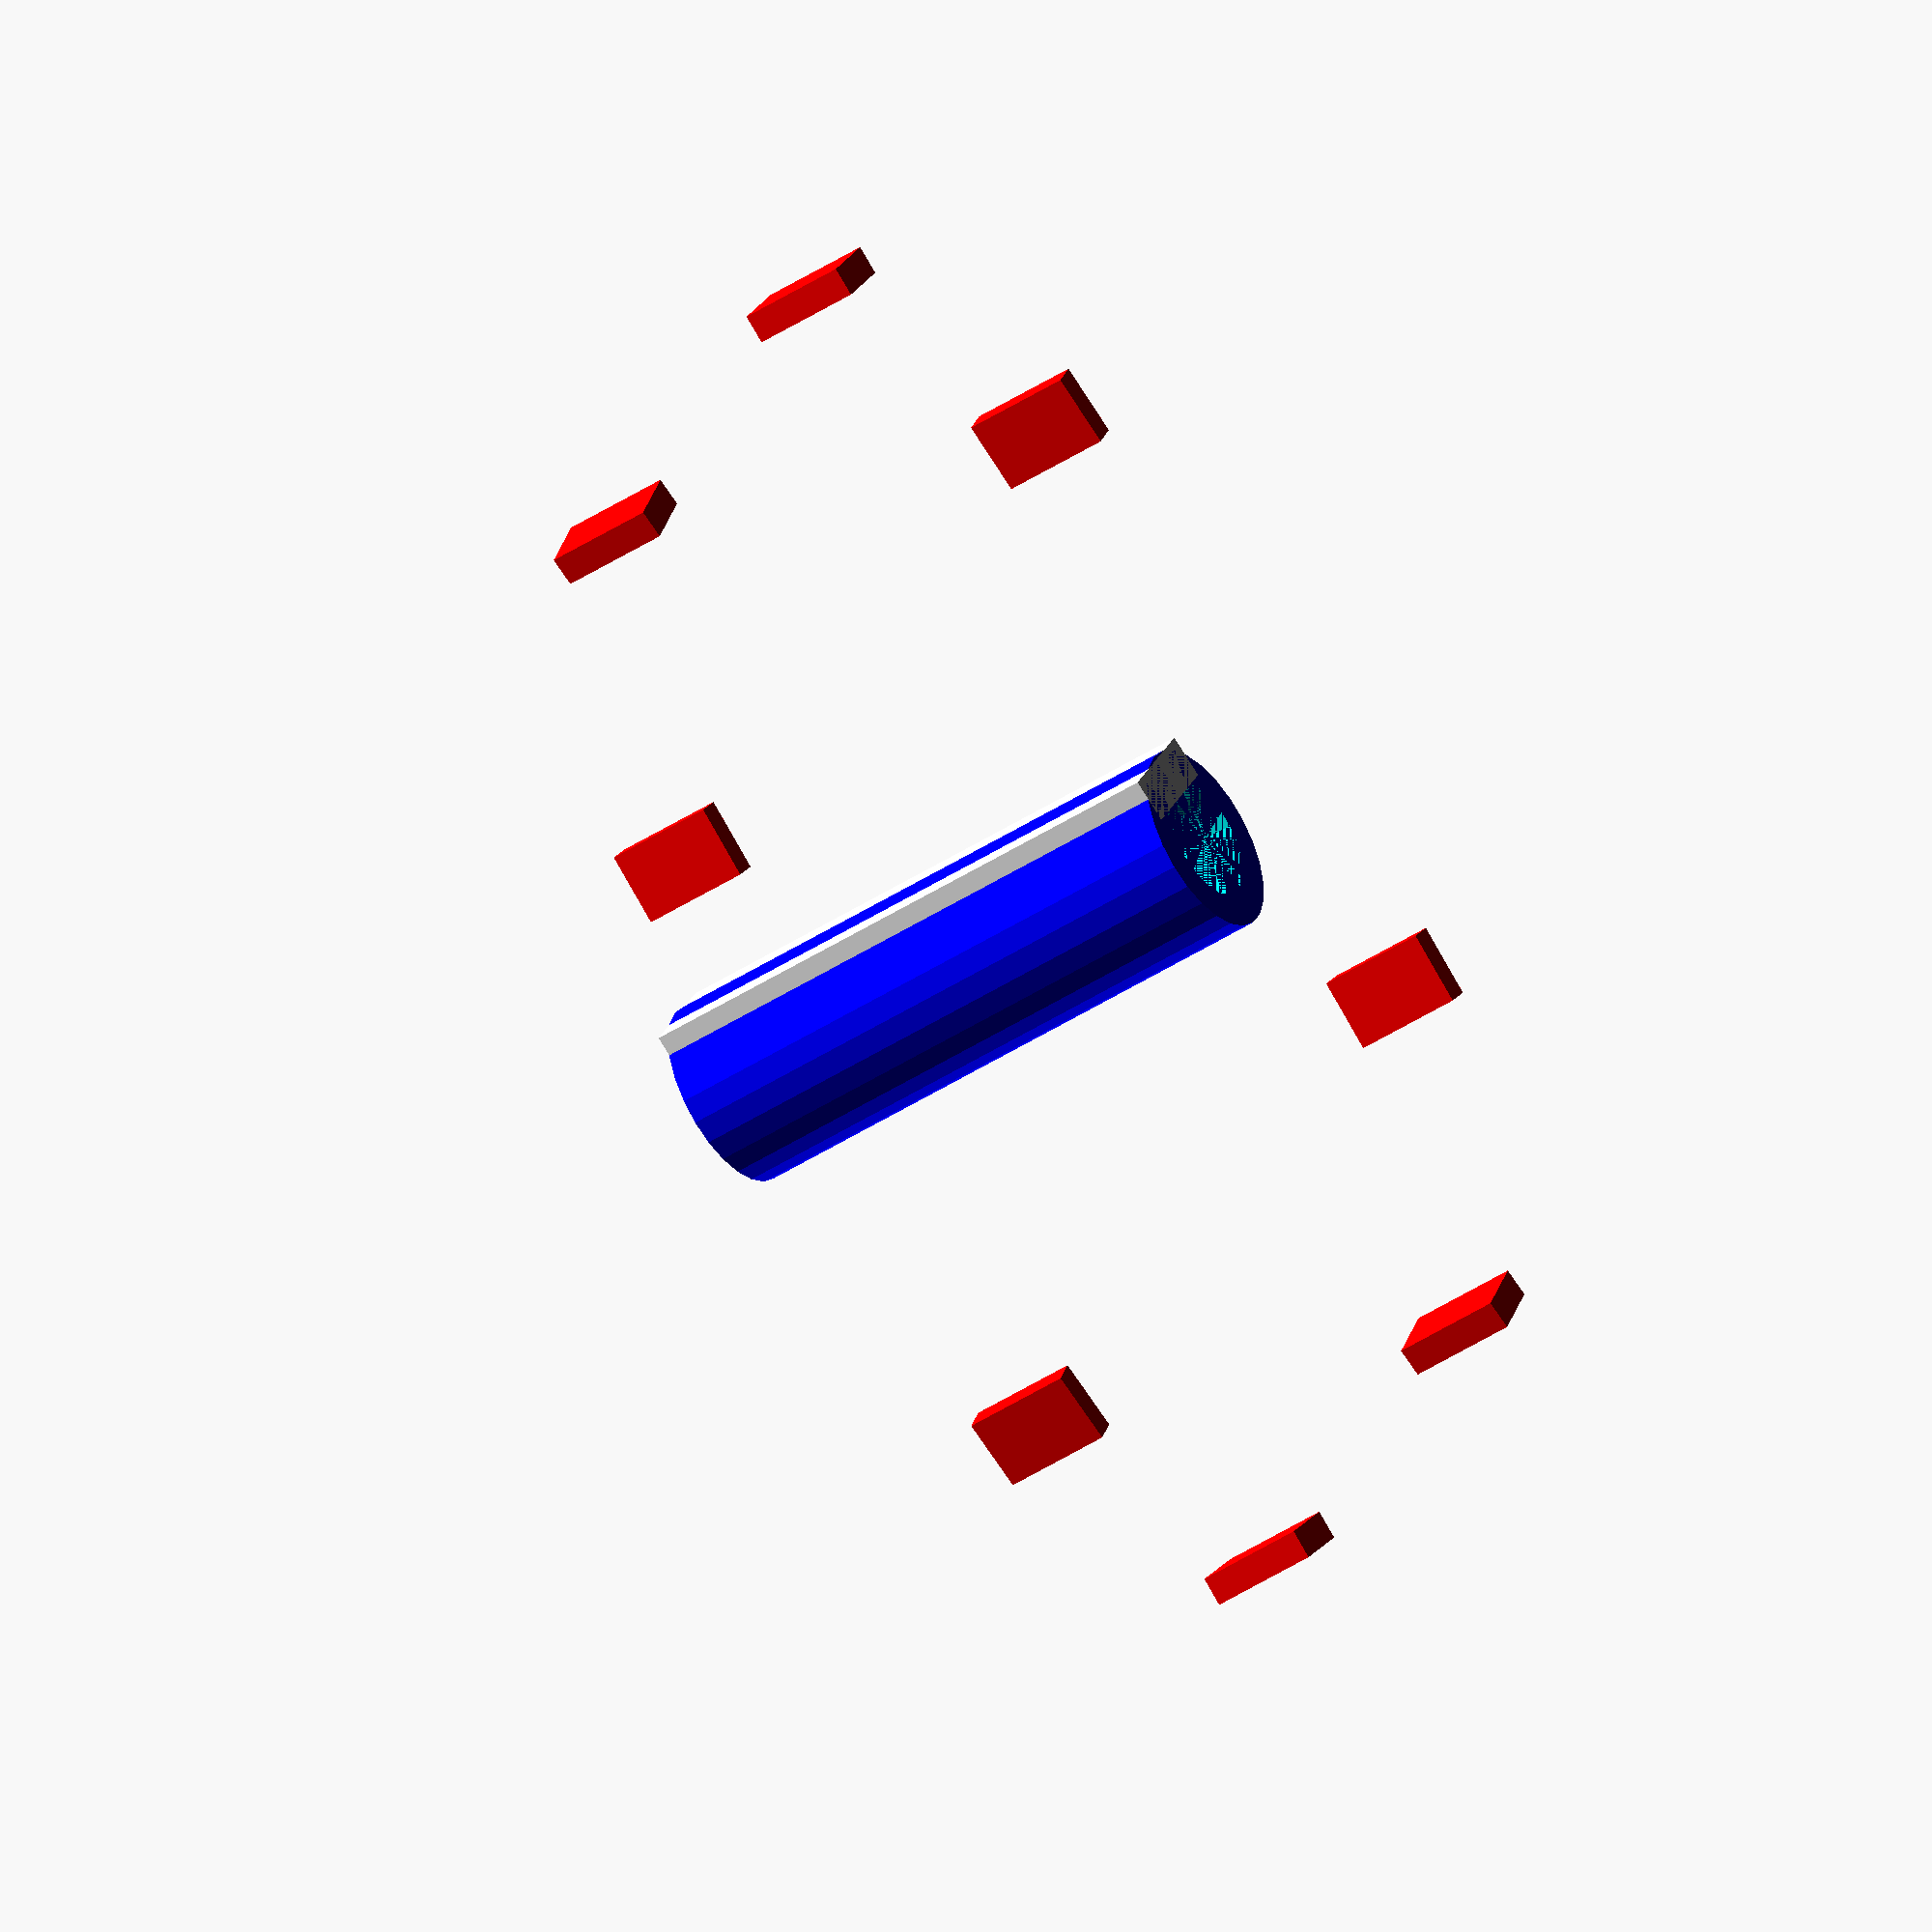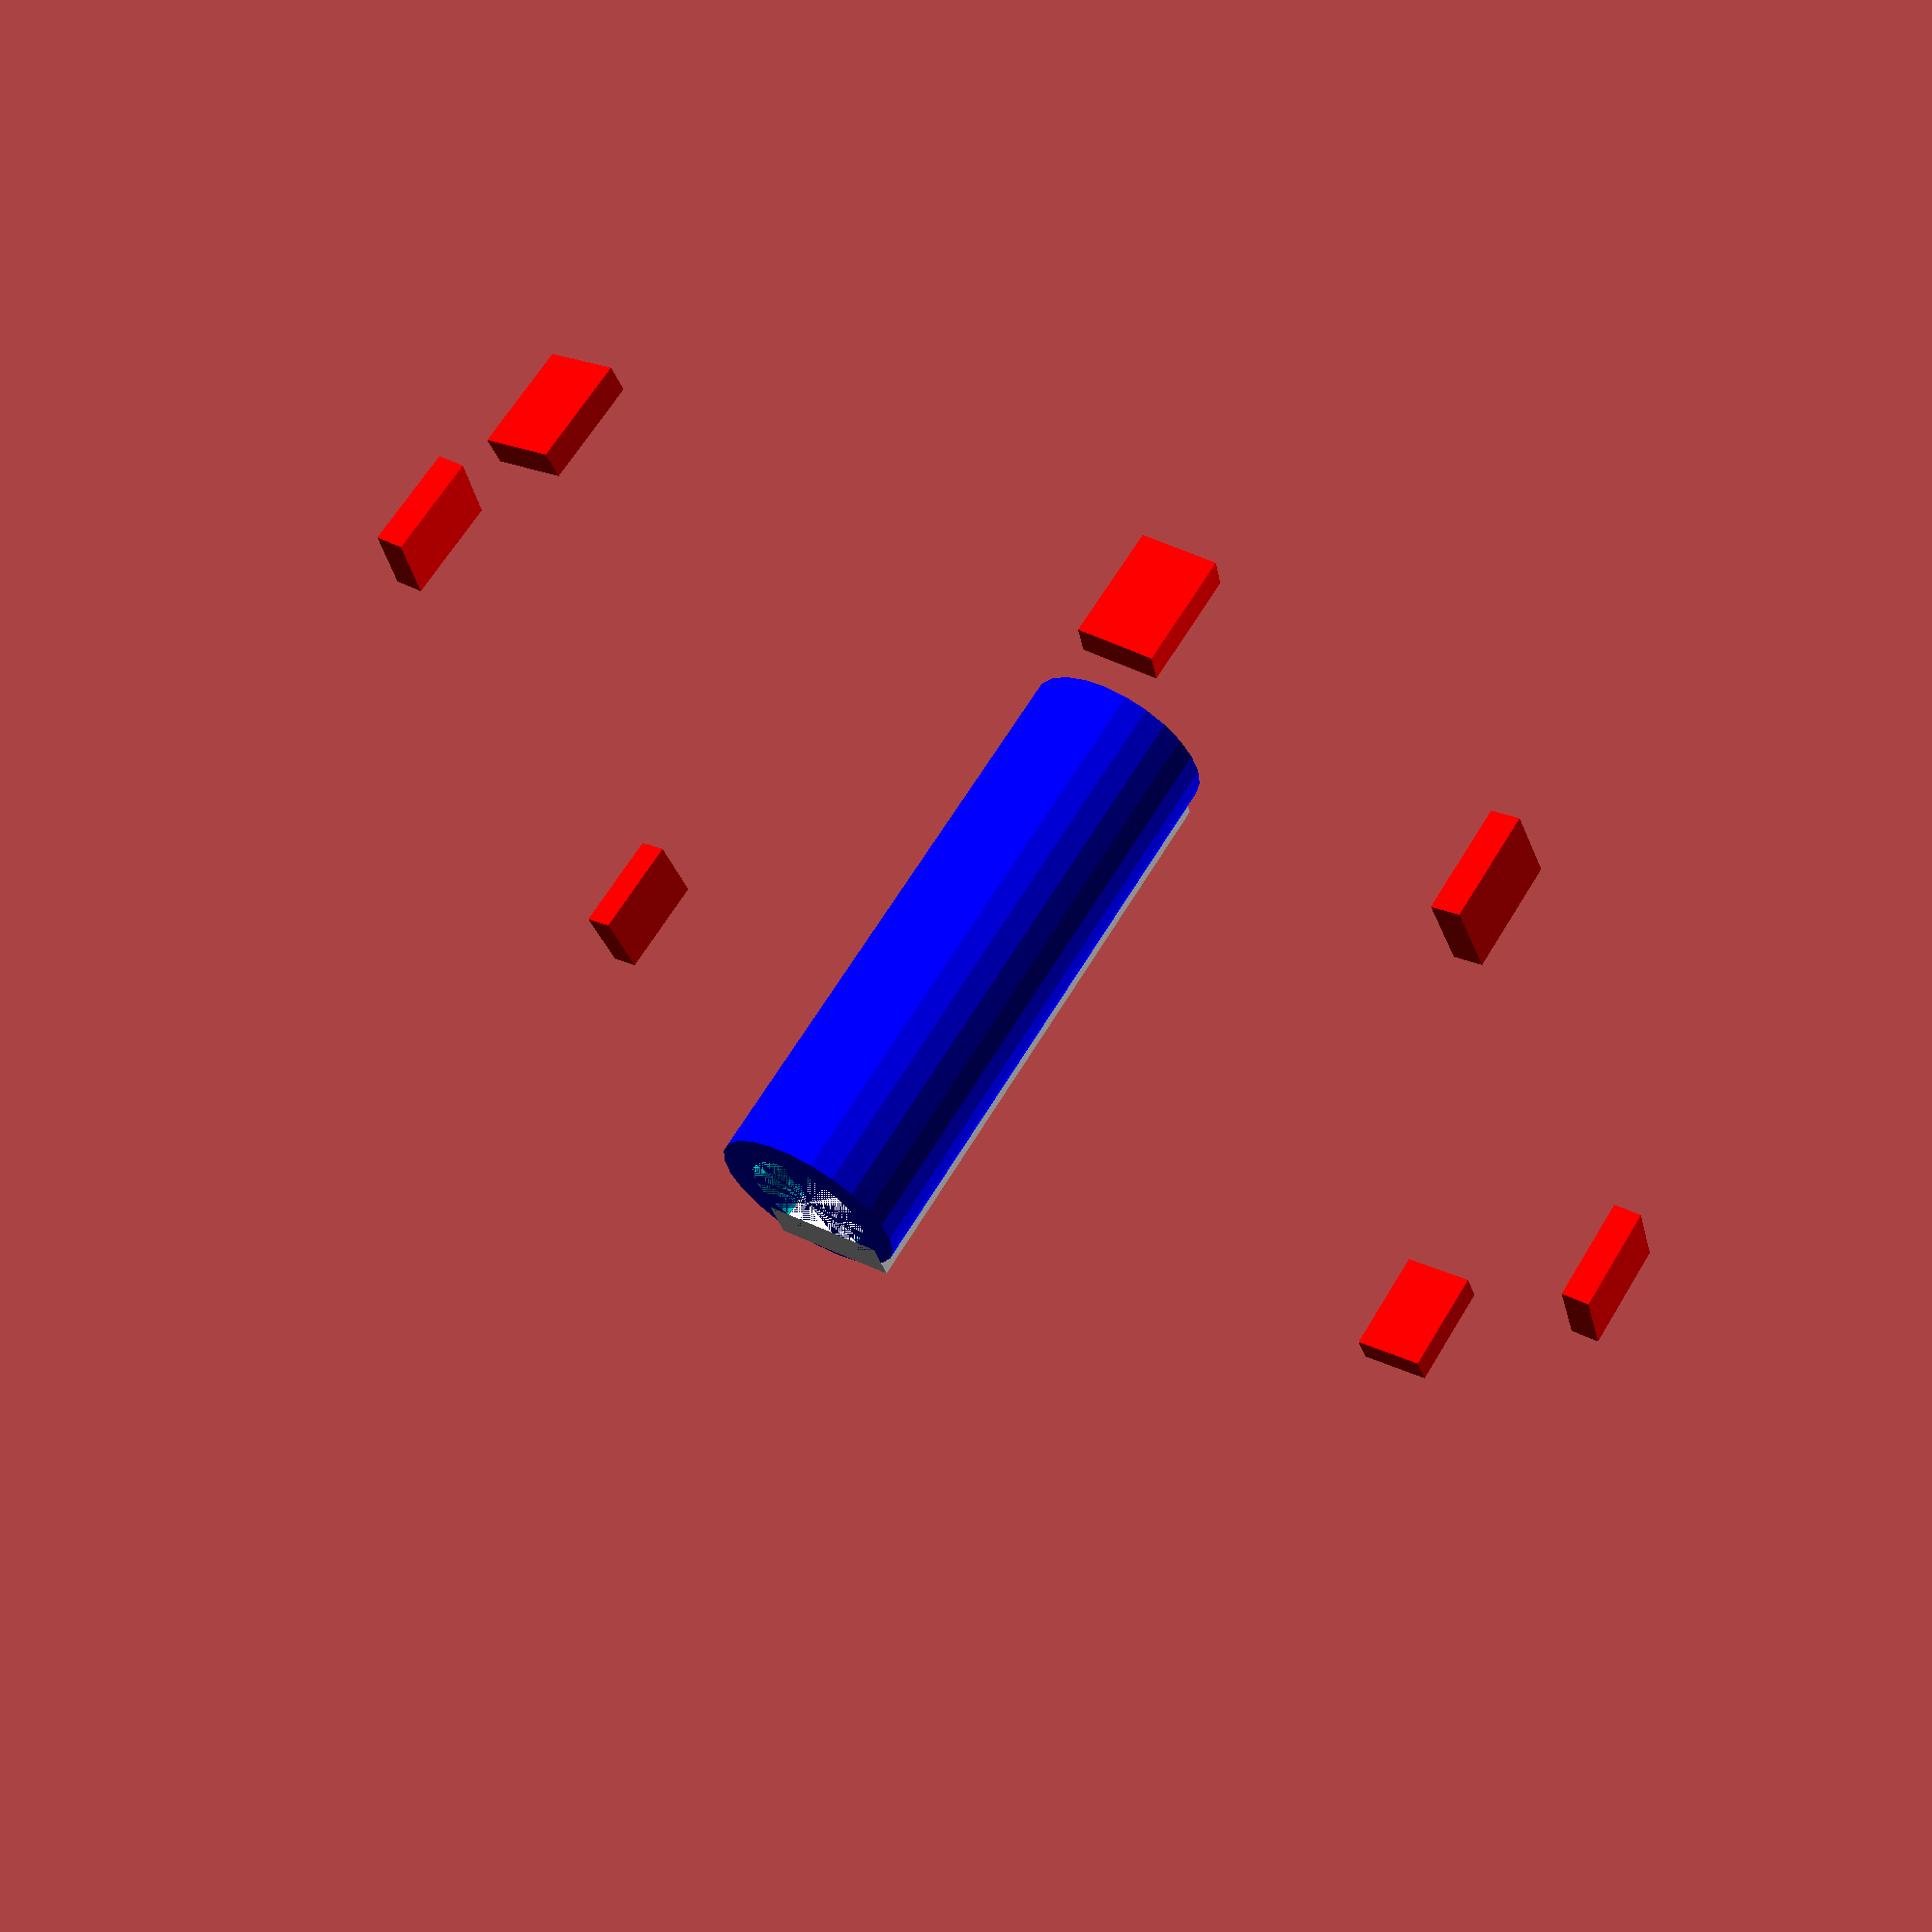
<openscad>
object_heigth = 16.072;
pololu_screw_radius = 1.0922;
height_error = -0.02;

module omni_wheel()
{
difference() {
	union() {
		//bring the whole object at z = 0
		translate([0,0,2.072])  import_stl("omniwheel36mmouter_fixed.stl");
		difference() {
			color([0,0,1]) cylinder(h = object_heigth, r = 2.6, $fn=25);
			color([0,1,1]) cylinder(h = object_heigth, r = 1.7, $fn=25);
		}

		translate([1.3,-1.7,0]) color([1,1,1]) cube([1.2,3.4, object_heigth]);

		// adauga piedica pentru electrozi pentru o fixare mai buna
		translate([10,16,9]) rotate([0,0,84]) color([1,0,0]) cube([0.8,2,3]);
		translate([-8,16.2,9]) rotate([0,0,96]) color([1,0,0]) cube([0.8,2,3]);

		translate([16.2,8,9]) rotate([0,0,6]) color([1,0,0]) cube([0.8,2,3]);
		translate([16,-10,9]) rotate([0,0,-4]) color([1,0,0]) cube([0.8,2,3]);

		translate([10,-16.9,9]) rotate([0,0,92]) color([1,0,0]) cube([0.8,2,3]);
		translate([-8,-17,9]) rotate([0,0,84]) color([1,0,0]) cube([0.8,2,3]);

		translate([-17,8,9]) rotate([0,0,-6]) color([1,0,0]) cube([0.8,2,3]);
		translate([-16.8,-10,9]) rotate([0,0,6]) color([1,0,0]) cube([0.8,2,3]);
	}
	//gauri pentru suruburile pololu (raza de pololu_screw_radius)
	translate([6.35,0,height_error]) color([1,0,1]) cylinder(h = object_heigth+0.06, r = pololu_screw_radius, $fn=25);
	translate([-6.35,0,height_error]) color([1,0,1]) cylinder(h = object_heigth+0.06, r = pololu_screw_radius, $fn=25);
	translate([0,6.35,height_error]) color([1,0,1]) cylinder(h = object_heigth+0.06, r = pololu_screw_radius, $fn=25);
	translate([0,-6.35,height_error]) color([1,0,1]) cylinder(h = object_heigth+0.06, r = pololu_screw_radius, $fn=25);

}
//translate([0,18,0]) rotate([90,0,90]) color([1,0,0]) cylinder(h = 10, r=1.5, $fn=25);
}

omni_wheel();
</openscad>
<views>
elev=224.9 azim=28.6 roll=232.9 proj=o view=solid
elev=116.2 azim=287.7 roll=329.0 proj=p view=wireframe
</views>
